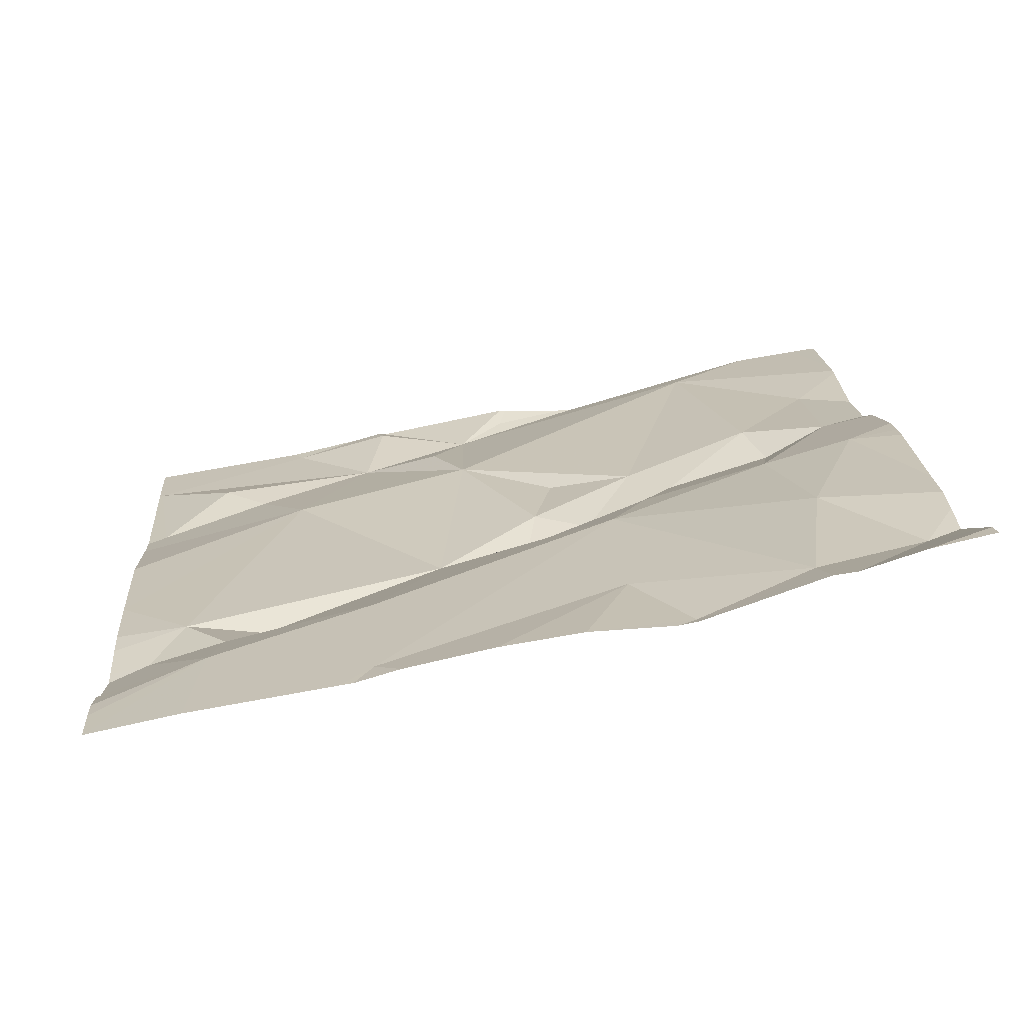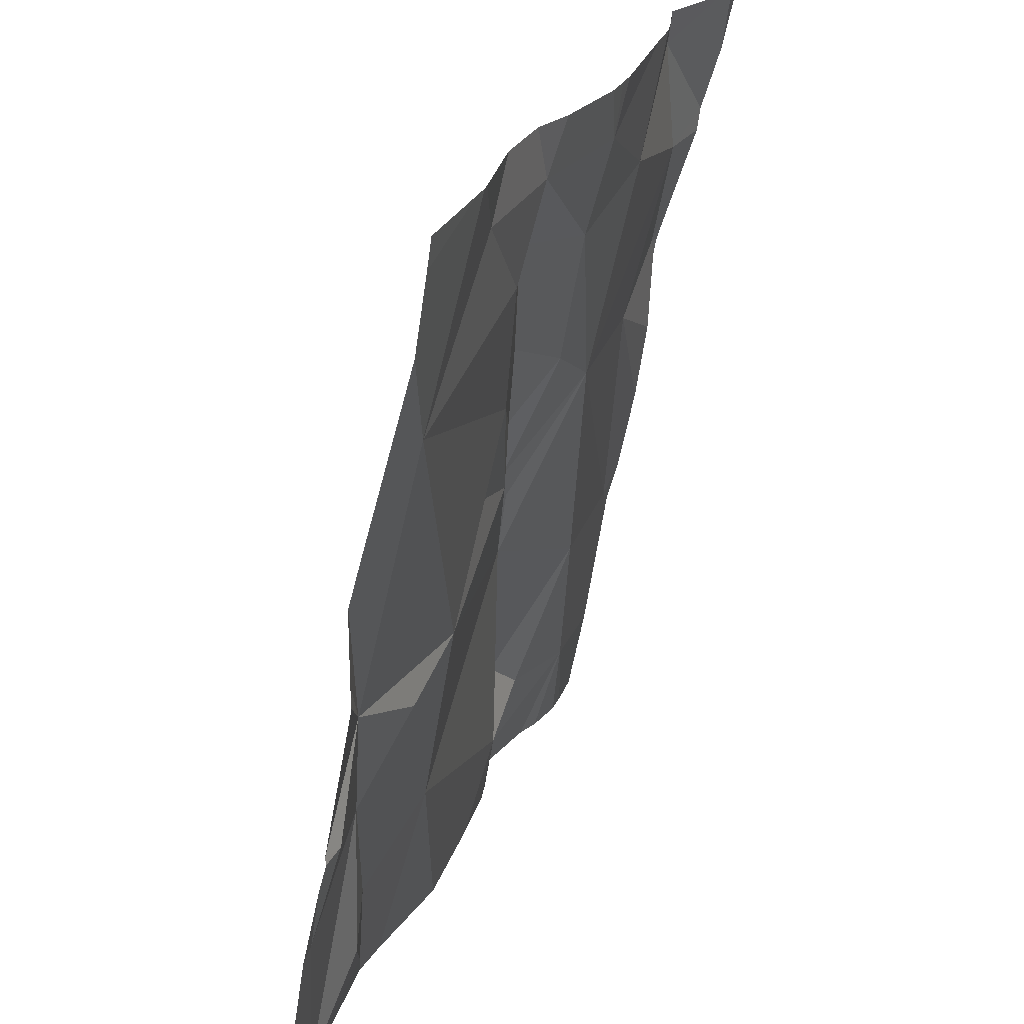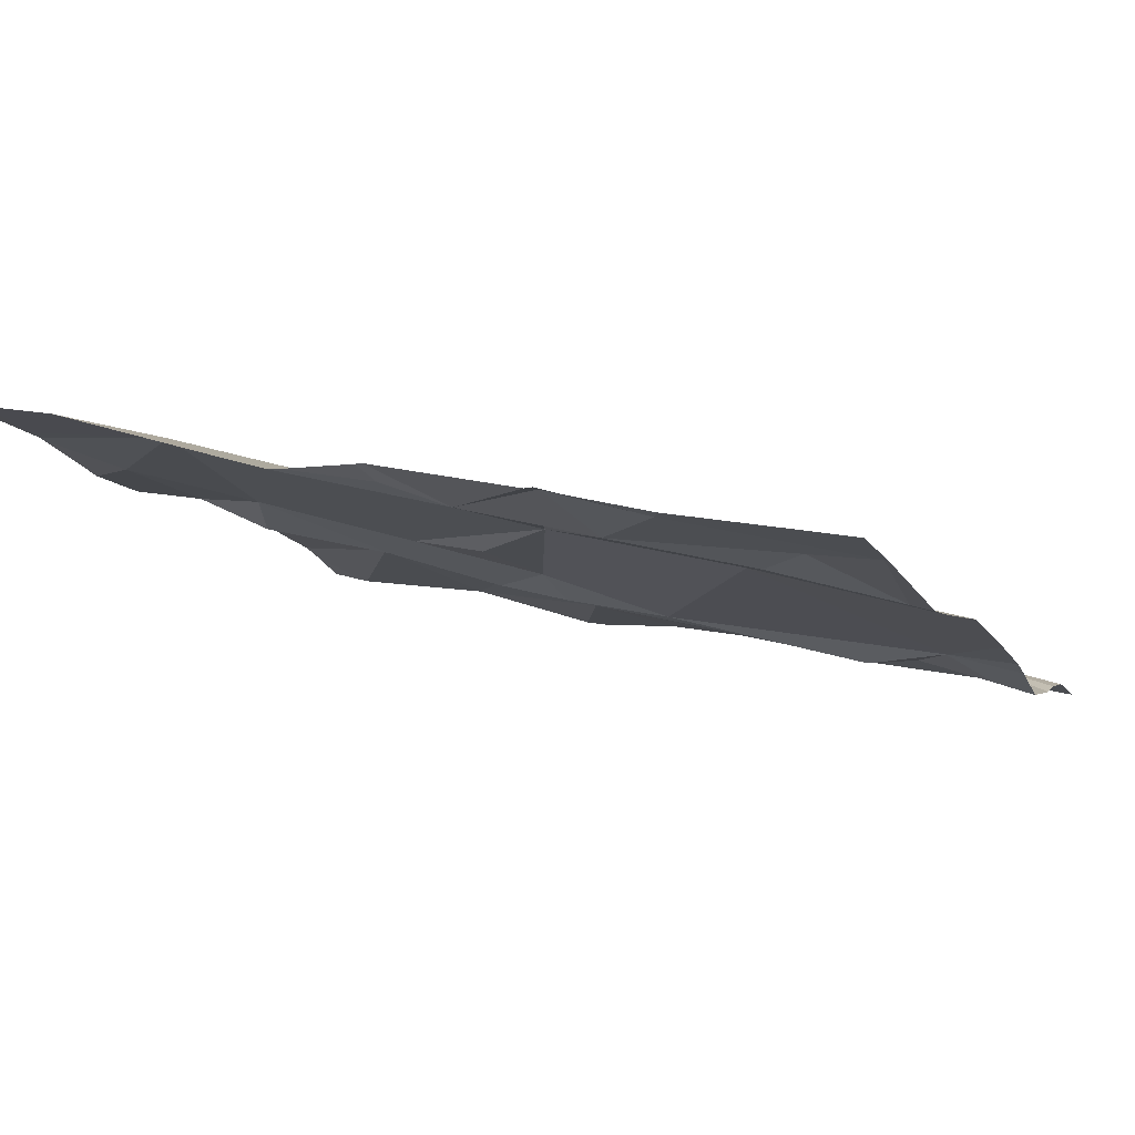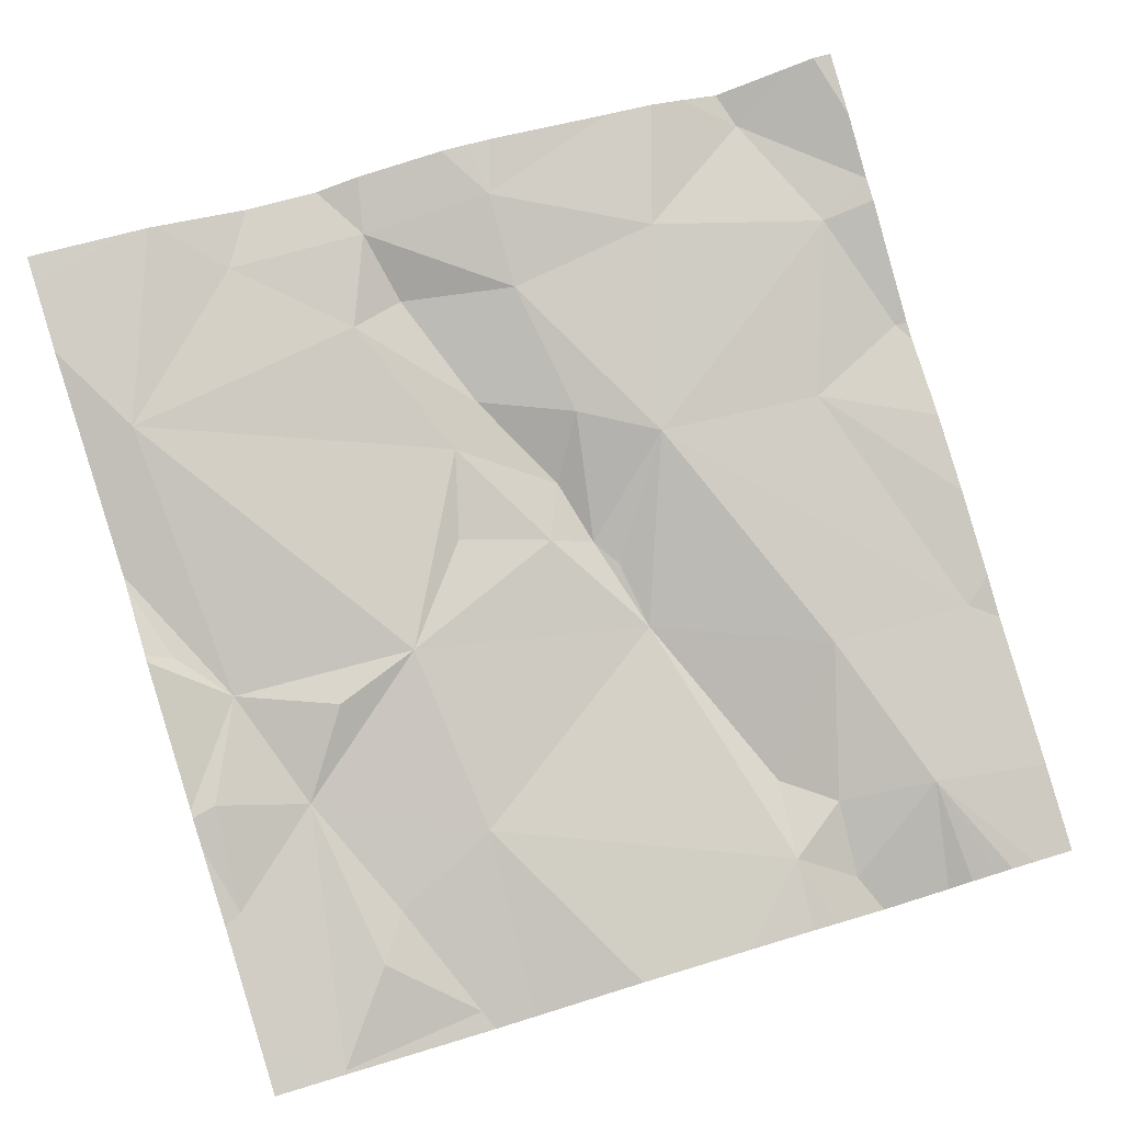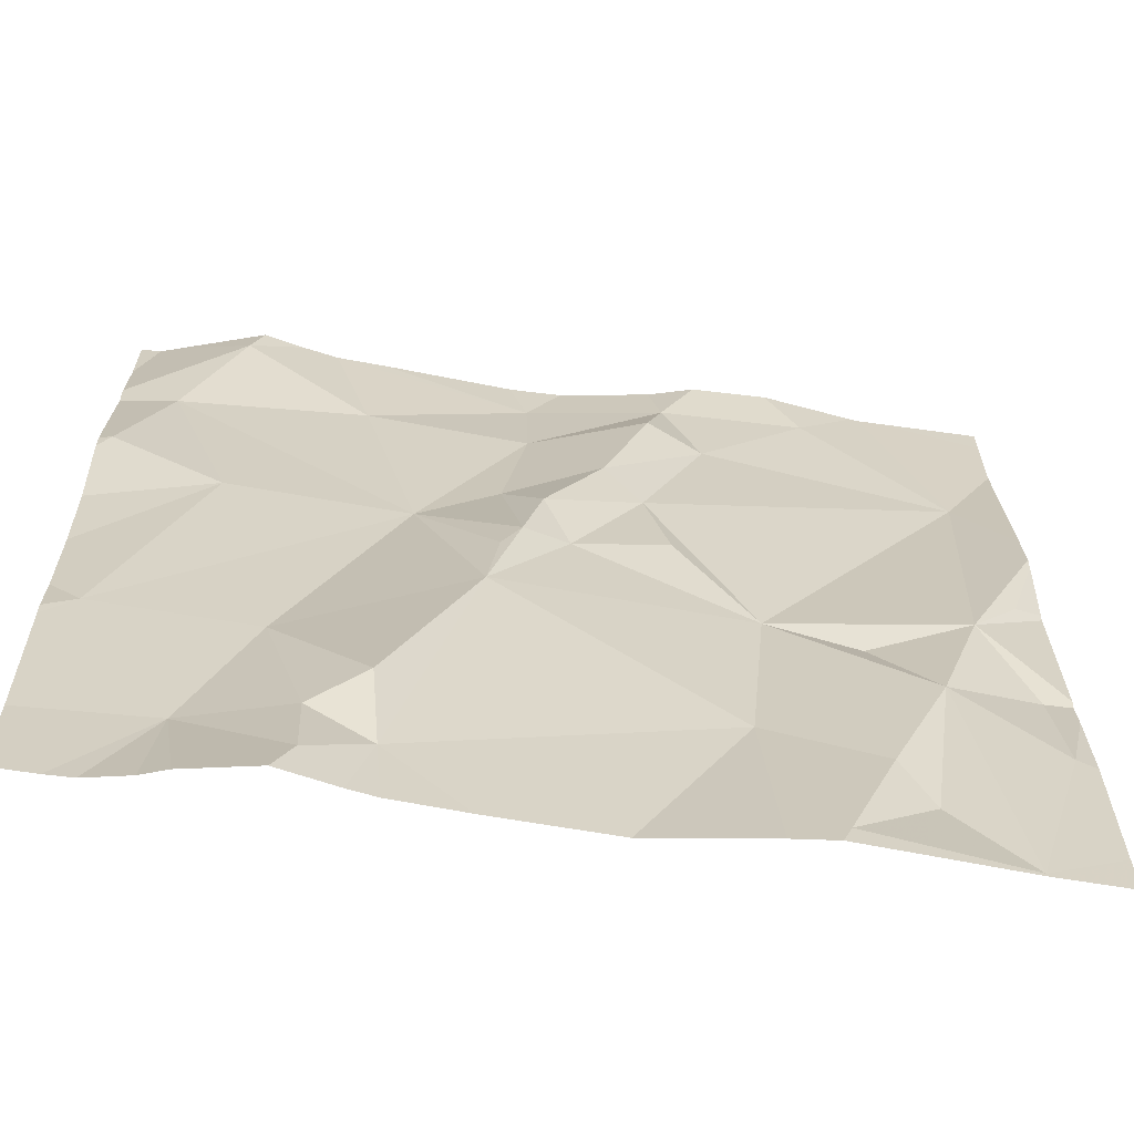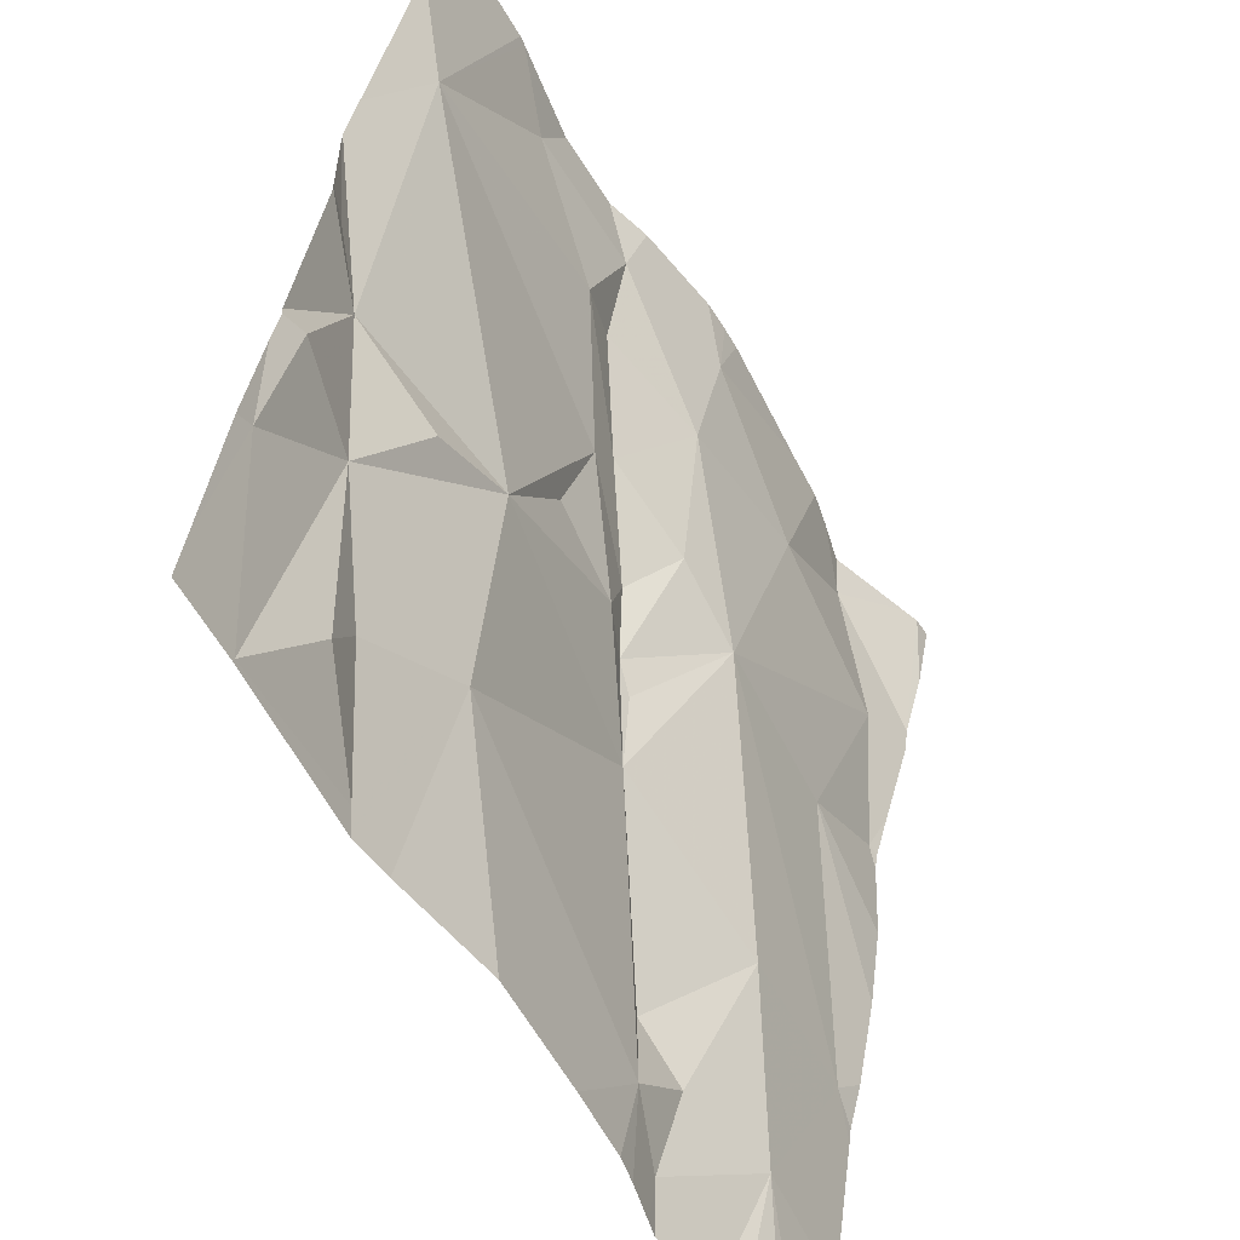
<metadata>
{"format":"obj","ext":"obj","renderer":"f3d","projection":"perspective","resolution":1024,"background":"white","views":[{"elev":11.6,"azim":86.2,"up":"+Z"},{"elev":24.8,"azim":-65.8,"up":"+Y"},{"elev":-6.0,"azim":-67.4,"up":"+Z"},{"elev":76.7,"azim":-17.1,"up":"+Z"},{"elev":-53.6,"azim":177.3,"up":"+Y"},{"elev":-55.5,"azim":-54.3,"up":"+Y"}]}
</metadata>
<code>
v -121 207.2 500
v -121.5 207.2 500
v -121 207.2 500
v -121.4 207.2 500
v -121 206.9 499.9
v -121.7 207.2 500
v -121.1 206.2 499.8
v -121 206.2 499.8
v -121.3 206.3 499.8
v -121.2 206.3 499.8
v -121.6 207.2 500
v -121.1 206.3 499.8
v -121.1 206.2 499.8
v -121.6 206.4 499.9
v -121.1 207.2 500
v -121.8 206.2 499.9
v -121.7 206.2 499.8
v -121.2 206.3 499.8
v -121.8 206.3 499.9
v -121.7 206.4 499.9
v -121 206.9 499.9
v -121.3 206.8 499.9
v -121.1 206.8 499.9
v -121 206.5 499.8
v -121.4 206.2 499.8
v -121 206.9 499.9
v -121.2 206.2 499.8
v -121.2 207 500
v -121.4 207.1 500
v -121.5 206.2 499.8
v -121.1 207.1 499.9
v -121.5 207.1 500
v -121.2 207.2 500
v -121.4 207 500
v -121.7 207.1 500
v -121.8 207.2 500
v -121.4 206.7 499.9
v -121.5 206.8 499.9
v -121.4 206.8 499.9
v -121.2 206.5 499.9
v -121.4 206.7 499.9
v -121.4 206.9 499.9
v -121.3 206.2 499.8
v -121.5 206.9 499.9
v -121.8 206.5 499.9
v -121 206.3 499.8
v -121.9 206.4 499.9
v -121.2 207.2 500
v -121.8 206.6 499.9
v -121.2 206.2 499.8
v -121.2 206.2 499.8
v -121.4 206.6 499.9
v -121.4 206.7 499.9
v -121.3 206.4 499.8
v -121 207 499.9
v -121.6 207 500
v -121.8 207 500
v -121.5 207 500
v -121.9 206.5 499.9
v -121.9 206.7 500
v -121.5 206.8 499.9
v -121.6 206.6 499.9
v -121.7 206.6 499.9
v -121.1 207.2 500
v -121.8 207.2 500
v -121.9 206.3 499.9
v -121.9 207.1 500
v -121.9 206.4 499.9
v -121.9 206.5 499.9
v -121.9 206.7 500
v -121.9 206.5 499.9
v -121.9 206.9 500
v -121.9 207.1 500
v -121.9 206.5 499.9
v -121.9 206.8 500
v -121.9 206.8 500
v -121.9 206.7 500
v -121 207 499.9
v -121 207.1 500
v -121 206.5 499.8
v -121 206.5 499.8
v -121 206.5 499.8
v -121 206.6 499.9
v -121 206.7 499.9
v -121 206.8 499.9
v -121 207 499.9
v -121.7 206.2 499.8
v -121.8 206.2 499.9
v -121.6 206.2 499.8
v -121.8 206.2 499.9
v -121 206.2 499.8
v -121.8 206.2 499.9
v -121.9 206.2 499.9
v -121 206.2 499.8
v -121 206.2 499.8
v -121 207.2 500
v -121.4 207.2 500
v -121.4 207.2 500
v -121.8 207.2 500
v -121.9 207.2 500.1
v -121.9 207.2 500.1
v -121 207.2 500
f 27 9 51
f 97 29 33
f 96 79 102
f 89 14 87
f 12 10 50
f 25 14 30
f 88 16 90
f 87 16 88
f 14 17 87
f 9 10 18
f 15 31 64
f 3 78 79
f 20 19 17
f 19 16 17
f 14 20 17
f 81 24 82
f 23 22 24
f 65 67 57
f 29 28 48
f 2 29 4
f 29 32 34
f 1 78 3
f 38 37 39
f 12 40 18
f 39 41 42
f 44 38 39
f 39 42 44
f 45 19 20
f 87 17 16
f 43 9 25
f 12 18 10
f 16 19 45
f 14 9 52
f 52 53 41
f 40 24 22
f 9 54 52
f 6 35 11
f 24 12 46
f 30 14 89
f 22 23 55
f 38 56 57
f 58 44 34
f 31 28 55
f 56 35 57
f 35 56 32
f 23 26 55
f 80 24 81
f 44 42 34
f 35 32 11
f 59 49 71
f 41 39 37
f 60 49 75
f 41 37 52
f 62 61 38
f 38 61 37
f 25 9 14
f 48 31 15
f 28 22 55
f 42 22 34
f 44 58 56
f 57 62 38
f 57 49 62
f 49 57 72
f 41 53 22
f 62 52 37
f 70 60 77
f 45 63 49
f 49 63 62
f 45 49 59
f 23 24 80
f 22 52 40
f 40 52 54
f 62 63 45
f 69 59 74
f 45 59 47
f 47 16 45
f 66 47 68
f 52 62 14
f 55 26 21
f 38 44 56
f 65 57 99
f 26 23 84
f 54 18 40
f 22 42 41
f 45 20 14
f 78 55 86
f 9 18 54
f 58 34 32
f 24 40 12
f 32 56 58
f 34 28 29
f 62 37 61
f 57 35 36
f 22 28 34
f 22 53 52
f 14 62 45
f 3 79 96
f 92 66 93
f 36 35 6
f 78 31 55
f 66 16 47
f 4 29 98
f 5 26 85
f 68 47 69
f 8 12 95
f 69 47 59
f 21 26 5
f 70 49 60
f 71 49 70
f 72 57 73
f 7 12 13
f 13 12 50
f 73 57 67
f 74 59 71
f 91 12 94
f 11 32 2
f 75 49 72
f 76 60 75
f 2 32 29
f 77 60 76
f 50 10 27
f 82 24 46
f 51 9 43
f 83 23 80
f 84 23 83
f 1 31 78
f 85 26 84
f 86 55 21
f 27 10 9
f 64 31 1
f 90 16 92
f 91 46 12
f 92 16 66
f 33 29 48
f 94 12 8
f 48 28 31
f 95 12 7
f 98 29 97
f 99 57 36
f 100 67 65
f 101 67 100

</code>
